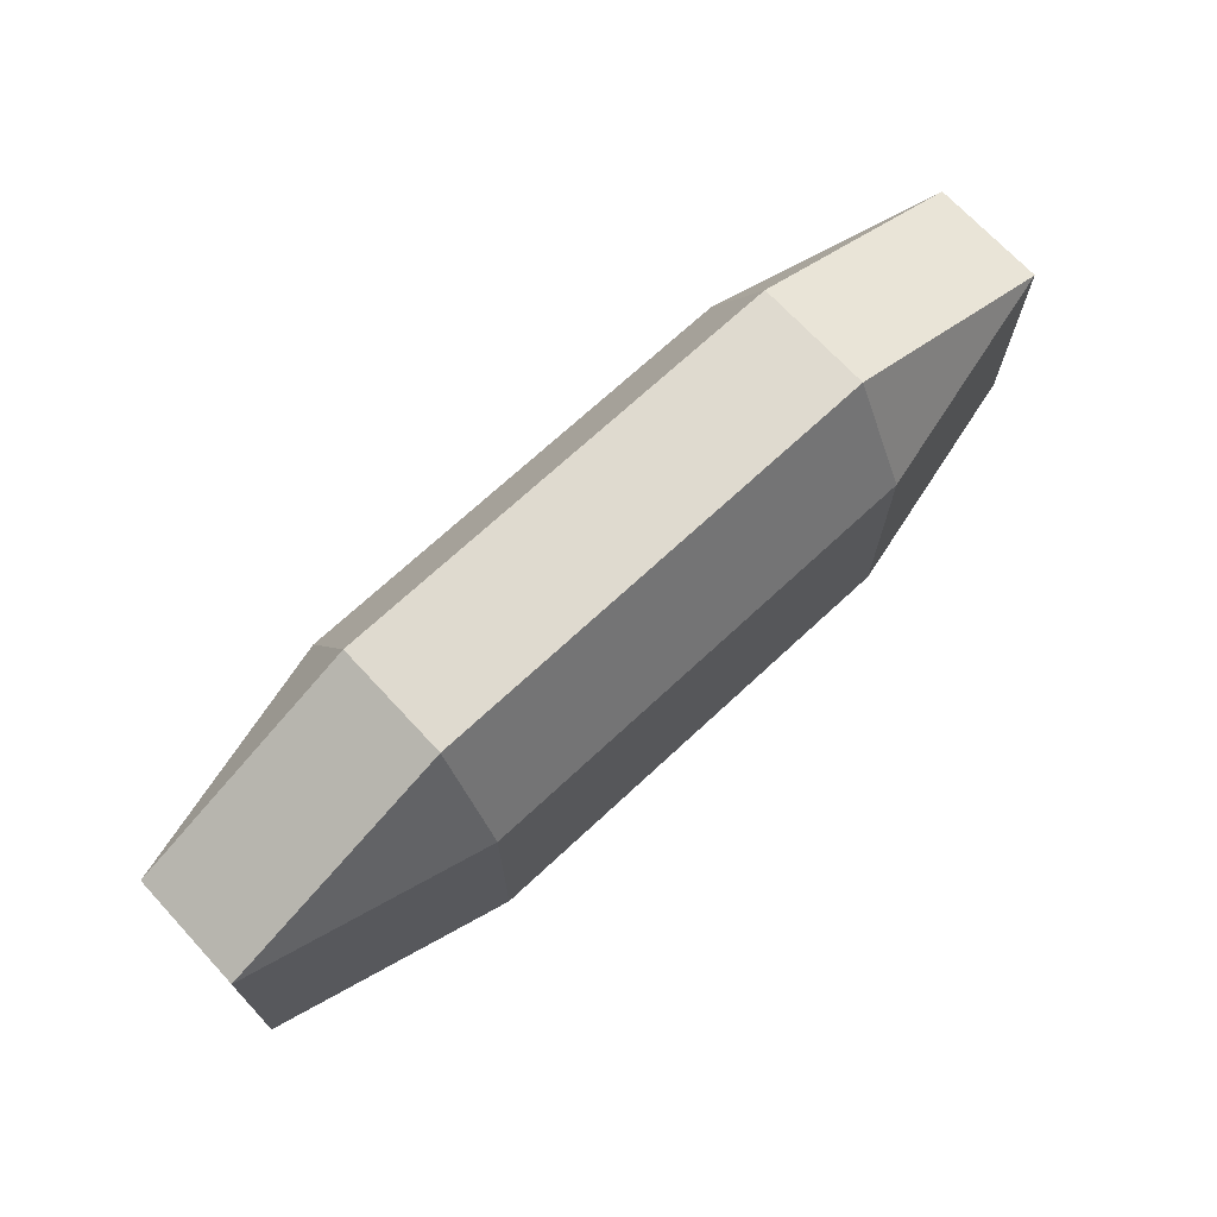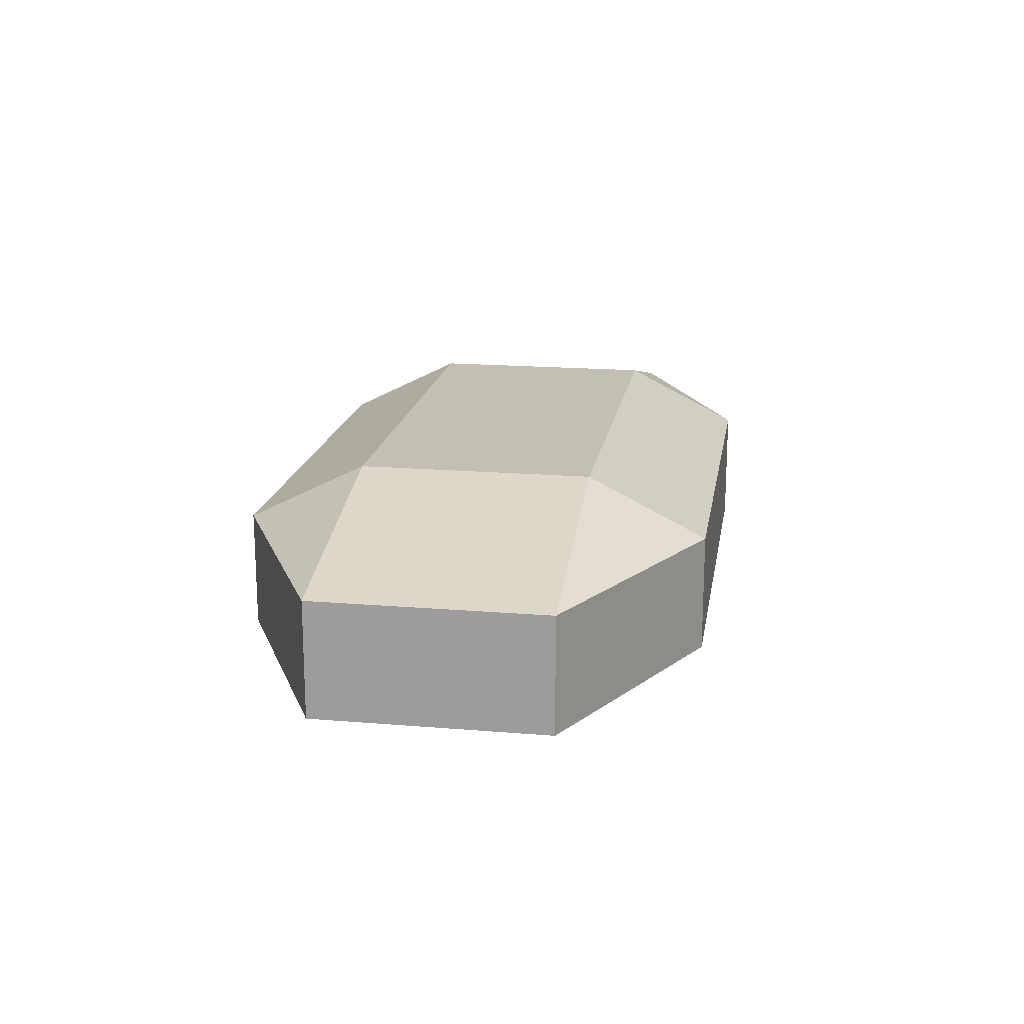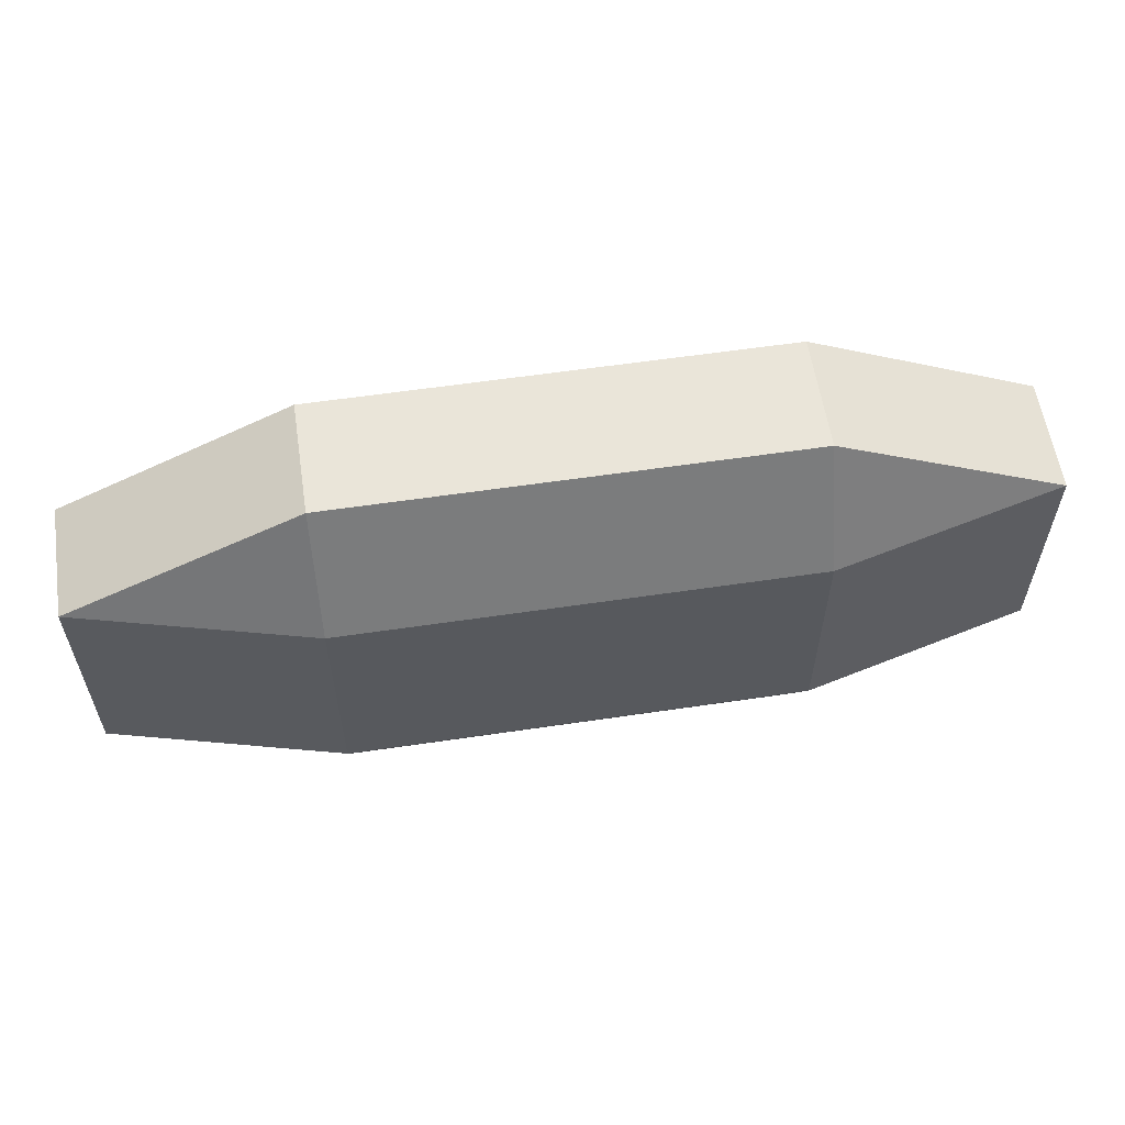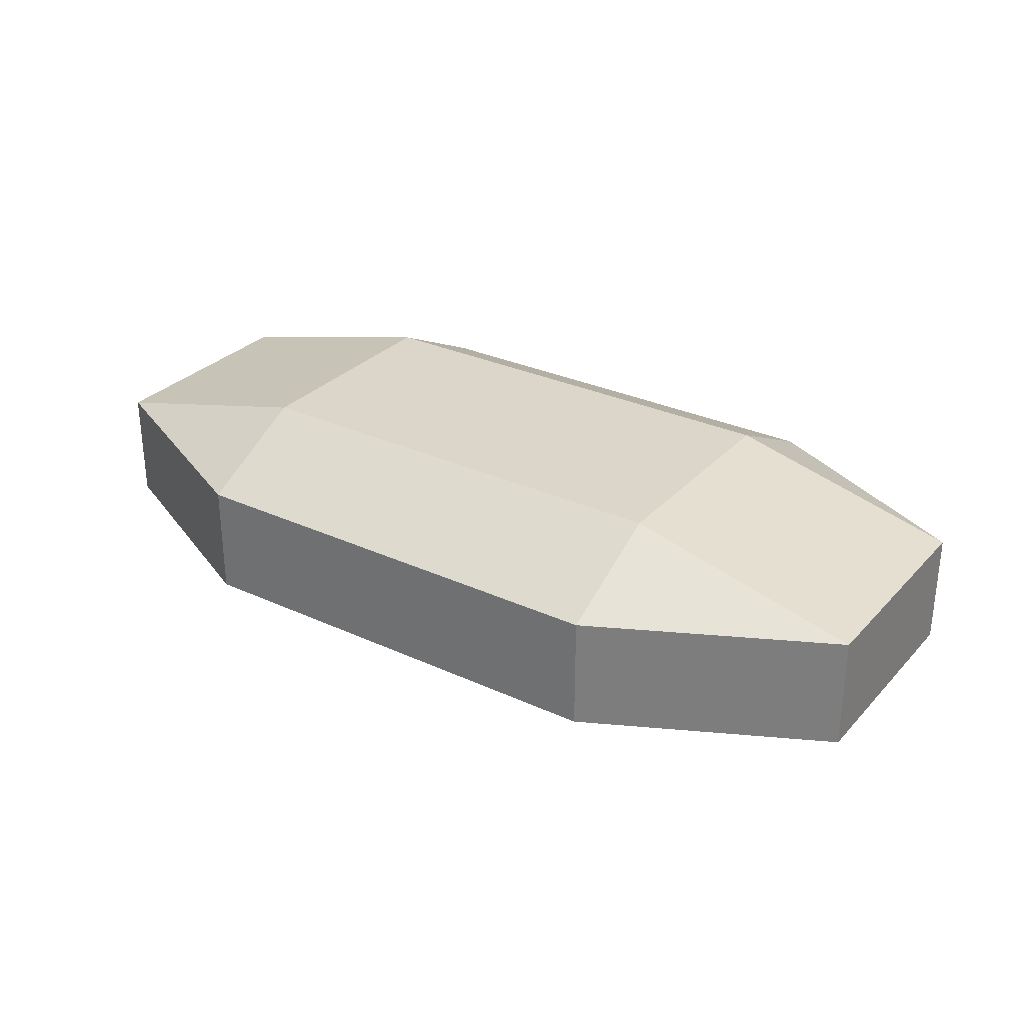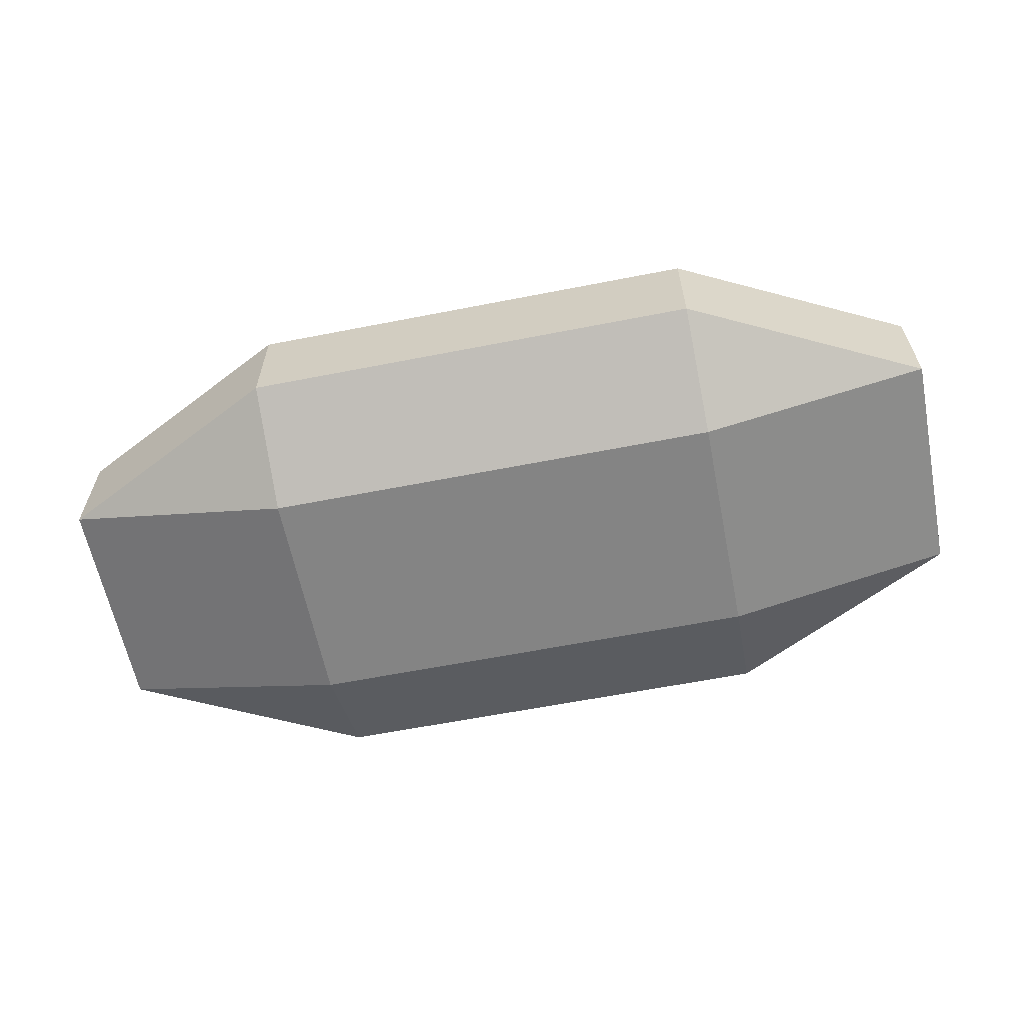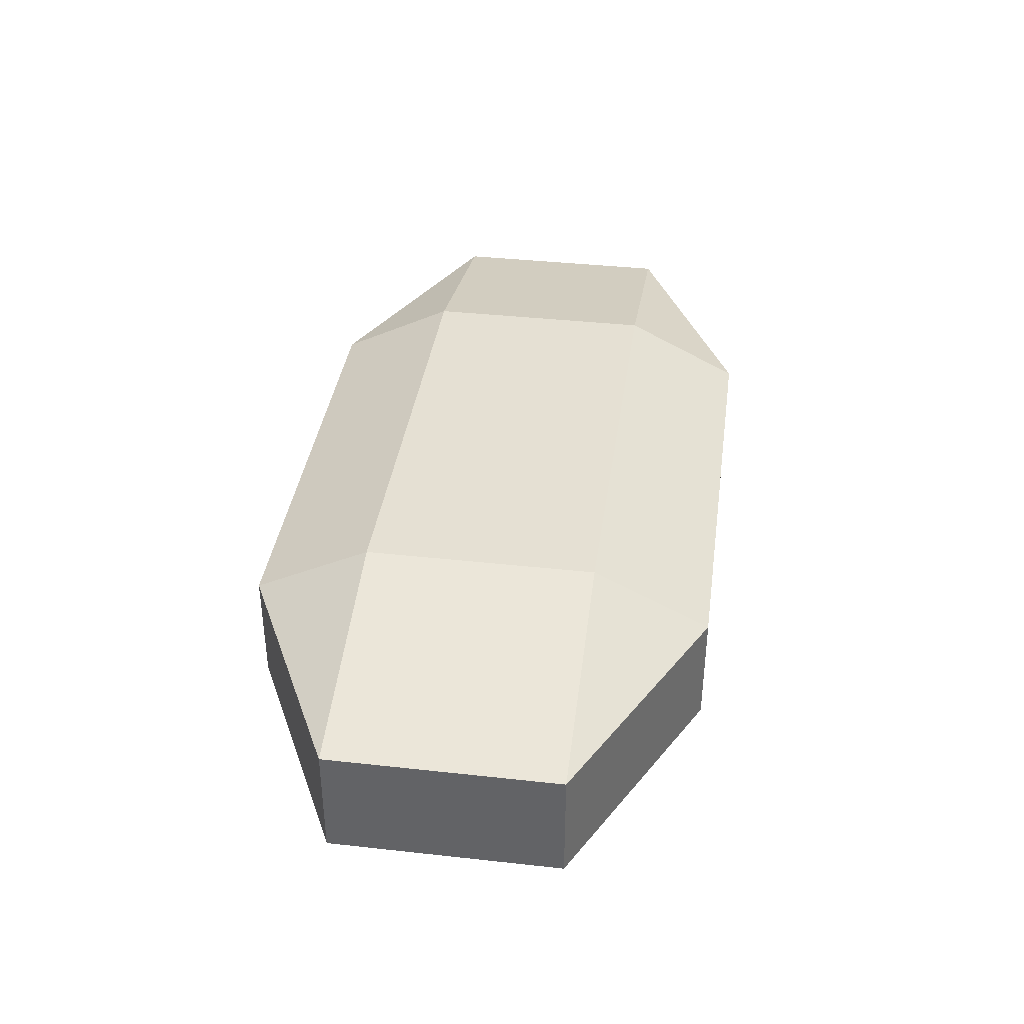
<metadata>
{"format":"obj","ext":"obj","renderer":"f3d","projection":"perspective","resolution":1024,"background":"white","views":[{"elev":70.7,"azim":-42.9,"up":"+Z"},{"elev":17.8,"azim":-80.7,"up":"+Y"},{"elev":58.6,"azim":171.3,"up":"+Z"},{"elev":29.8,"azim":-146.0,"up":"+Y"},{"elev":-61.3,"azim":11.3,"up":"+Y"},{"elev":38.1,"azim":-82.0,"up":"+Y"}]}
</metadata>
<code>
o Cube
v -1.537 -0.77 0.7659
v -1.537 -0.383 1.54
v -3.09 -0.383 0.7659
v -1.537 0.383 1.54
v -1.537 0.77 0.7659
v -3.09 0.383 0.7659
v -1.537 -0.77 -0.7659
v -3.09 -0.383 -0.7659
v -1.537 -0.383 -1.54
v -1.537 0.77 -0.7659
v -1.537 0.383 -1.54
v -3.09 0.383 -0.7659
v 1.537 -0.77 0.7659
v 3.09 -0.383 0.7659
v 1.537 -0.383 1.54
v 1.537 0.77 0.7659
v 1.537 0.383 1.54
v 3.09 0.383 0.7659
v 1.537 -0.77 -0.7659
v 1.537 -0.383 -1.54
v 3.09 -0.383 -0.7659
v 1.537 0.77 -0.7659
v 3.09 0.383 -0.7659
v 1.537 0.383 -1.54
f 15 17 4 2
f 21 23 18 14
f 22 10 5 16
f 3 6 12 8
f 9 11 24 20
f 1 2 3
f 4 5 6
f 7 8 9
f 10 11 12
f 13 14 15
f 16 17 18
f 19 20 21
f 22 23 24
f 7 1 3 8
f 2 4 6 3
f 5 10 12 6
f 11 9 8 12
f 19 7 9 20
f 10 22 24 11
f 23 21 20 24
f 13 19 21 14
f 22 16 18 23
f 17 15 14 18
f 1 13 15 2
f 16 5 4 17
f 7 19 13 1

</code>
